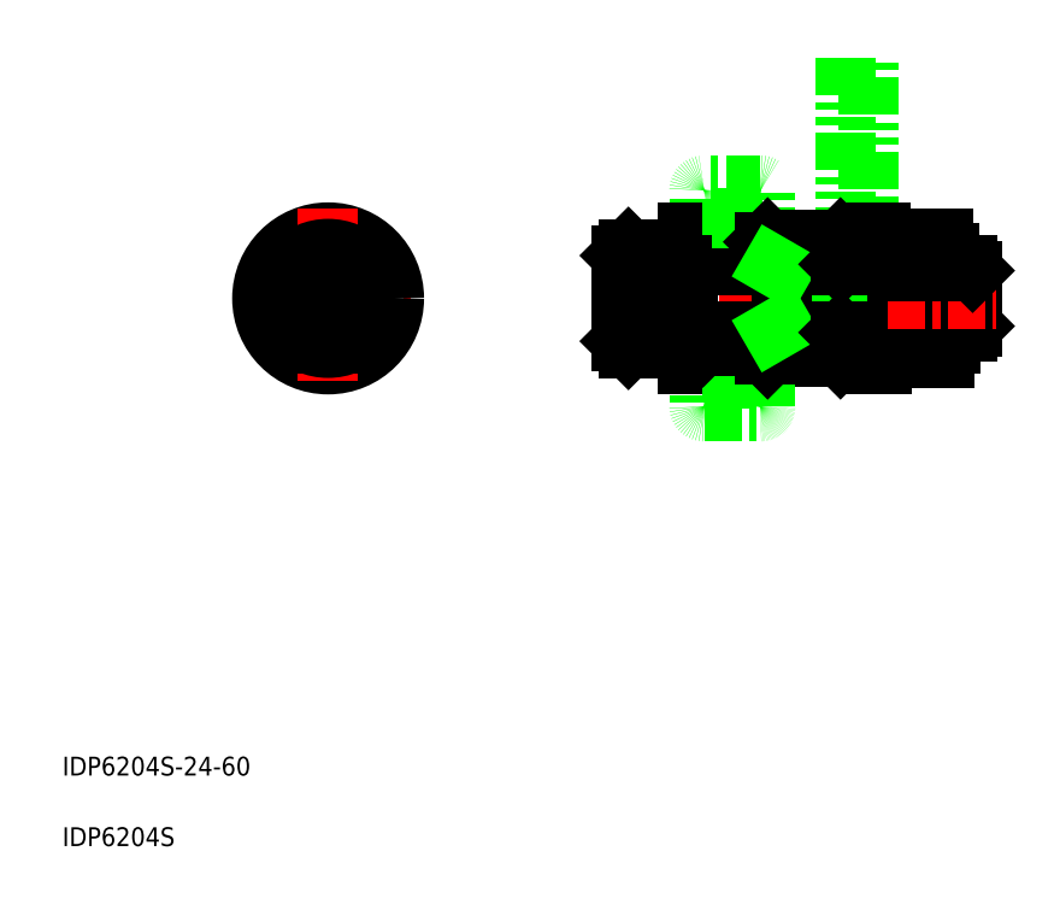
<metadata>
{"format":"dxf","ext":"dxf","renderer":"ezdxf+matplotlib","layout":"modelspace","background":"white","min_lineweight":24,"dpi":150}
</metadata>
<code>
0
SECTION
2
ENTITIES
0
LINE
8
0
10
181.5
20
133.7
30
0
11
181.5
21
177.9
31
0
0
LINE
8
0
10
176.5
20
137.9
30
0
11
176.5
21
177.9
31
0
0
POLYLINE
8
0
66
     1
10
0
20
0
30
0
70
     1
0
VERTEX
8
0
10
158.5
20
136.4
30
0
0
VERTEX
8
0
10
146.5
20
136.4
30
0
42
-0.4142
0
VERTEX
8
0
10
145.5
20
137.4
30
0
0
VERTEX
8
0
10
145.5
20
149.4
30
0
42
-0.4142
0
VERTEX
8
0
10
146.5
20
150.4
30
0
0
VERTEX
8
0
10
158.5
20
150.4
30
0
42
-0.4142
0
VERTEX
8
0
10
159.5
20
149.4
30
0
0
VERTEX
8
0
10
159.5
20
137.4
30
0
42
-0.4142
0
SEQEND
8
0
0
LINE
8
CENTER
10
47.52
20
126.4
30
0
11
85.52
21
126.4
31
0
0
CIRCLE
8
0
10
66.52
20
126.4
30
0
40
14
0
TEXT
8
0
10
10
20
25
30
0
40
4
1
IDP6204S-24-60
0
TEXT
8
0
10
10
20
10
30
0
40
4
1
IDP6204S
0
LINE
8
CENTER
10
66.52
20
145.4
30
0
11
66.52
21
107.4
31
0
0
CIRCLE
8
0
10
66.52
20
126.4
30
0
40
10.5
0
CIRCLE
8
0
10
66.52
20
126.4
30
0
40
9.1
0
POLYLINE
8
0
66
     1
10
0
20
0
30
0
70
     1
0
VERTEX
8
0
10
72.52
20
129.9
30
0
0
VERTEX
8
0
10
66.52
20
133.3
30
0
0
VERTEX
8
0
10
60.52
20
129.9
30
0
0
VERTEX
8
0
10
60.52
20
122.9
30
0
0
VERTEX
8
0
10
66.52
20
119.5
30
0
0
VERTEX
8
0
10
72.52
20
122.9
30
0
0
SEQEND
8
0
0
LINE
8
CENTER
10
124.2
20
126.4
30
0
11
177.3
21
126.4
31
0
0
LINE
8
0
10
143
20
140.4
30
0
11
145.5
21
140.4
31
0
0
LINE
8
0
10
143
20
112.4
30
0
11
145.5
21
112.4
31
0
0
LINE
8
0
10
143
20
133.4
30
0
11
202.5
21
133.4
31
0
0
LINE
8
0
10
143
20
119.4
30
0
11
202.5
21
119.4
31
0
0
LINE
8
0
10
129
20
135.5
30
0
11
129
21
117.3
31
0
0
LINE
8
0
10
143
20
140.4
30
0
11
143
21
112.4
31
0
0
LINE
8
0
10
130.4
20
136.9
30
0
11
130.4
21
115.9
31
0
0
LINE
8
0
10
130.4
20
115.9
30
0
11
143
21
115.9
31
0
0
LINE
8
0
10
129
20
117.3
30
0
11
130.4
21
115.9
31
0
0
LINE
8
0
10
130.4
20
136.9
30
0
11
129
21
135.5
31
0
0
LINE
8
0
10
130.4
20
136.9
30
0
11
143
21
136.9
31
0
0
LINE
8
0
10
163
20
132.3
30
0
11
203.6
21
132.3
31
0
0
LINE
8
0
10
163
20
120.5
30
0
11
203.6
21
120.5
31
0
0
LINE
8
0
10
163
20
133.4
30
0
11
163
21
119.4
31
0
0
LINE
8
0
10
160
20
113.9
30
0
11
175.5
21
113.9
31
0
0
LINE
8
0
10
146.7
20
119.2
30
0
11
175.5
21
119.2
31
0
0
LINE
8
0
10
159.5
20
103.4
30
0
11
159.5
21
115.4
31
0
0
LINE
8
0
10
145.5
20
115.4
30
0
11
145.5
21
103.4
31
0
0
LINE
8
0
10
145.5
20
119.4
30
0
11
145.5
21
112.4
31
0
0
LINE
8
0
10
146.5
20
102.4
30
0
11
158.5
21
102.4
31
0
0
LINE
8
0
10
148.1
20
109.4
30
0
11
157.7
21
109.4
31
0
0
LINE
8
0
10
152.5
20
105.2
30
0
11
152.5
21
113
31
0
0
ARC
8
0
10
146.5
20
103.4
30
0
40
1
50
180
51
270
0
ARC
8
0
10
158.5
20
103.4
30
0
40
1
50
270
51
0
0
LINE
8
0
10
158.5
20
116.4
30
0
11
146.5
21
116.4
31
0
0
LINE
8
0
10
158.5
20
116.4
30
0
11
146.2
21
116.4
31
0
0
ARC
8
0
10
146.5
20
115.4
30
0
40
1
50
90
51
180
0
LINE
8
0
10
145.7
20
118.2
30
0
11
145.7
21
116.9
31
0
0
LINE
8
0
10
146.7
20
119.4
30
0
11
146.7
21
119.2
31
0
0
LINE
8
0
10
145.7
20
116.9
30
0
11
146.2
21
116.4
31
0
0
LINE
8
0
10
145.7
20
118.2
30
0
11
146.7
21
119.2
31
0
0
ARC
8
0
10
158.5
20
115.4
30
0
40
1
50
0
51
90
0
ARC
8
0
10
158.5
20
115.4
30
0
40
1
50
0
51
90
0
LINE
8
0
10
159.5
20
114.4
30
0
11
160
21
113.9
31
0
0
LINE
8
0
10
159.5
20
115.4
30
0
11
159.5
21
114.4
31
0
0
LINE
8
0
10
157.9
20
119.4
30
0
11
157.9
21
119.4
31
0
0
LINE
8
0
10
161.1
20
119.4
30
0
11
163
21
120.5
31
0
0
LINE
8
0
10
172.7
20
119.4
30
0
11
172.7
21
119.4
31
0
0
LINE
8
0
10
175.5
20
119.4
30
0
11
175.5
21
119.2
31
0
0
LINE
8
0
10
176.5
20
118.2
30
0
11
175.5
21
119.2
31
0
0
LINE
8
0
10
176.5
20
114.9
30
0
11
175.5
21
113.9
31
0
0
LINE
8
0
10
176.5
20
114.9
30
0
11
176.5
21
119.4
31
0
0
LINE
8
0
10
175.5
20
138.9
30
0
11
160
21
138.9
31
0
0
LINE
8
0
10
146.7
20
133.7
30
0
11
175.5
21
133.7
31
0
0
ARC
8
0
10
158.5
20
137.4
30
0
40
1
50
270
51
0
0
LINE
8
0
10
145.5
20
140.4
30
0
11
145.5
21
133.4
31
0
0
LINE
8
0
10
158.5
20
136.4
30
0
11
146.2
21
136.4
31
0
0
LINE
8
0
10
145.7
20
135.9
30
0
11
145.7
21
134.7
31
0
0
LINE
8
0
10
145.7
20
134.7
30
0
11
146.7
21
133.7
31
0
0
LINE
8
0
10
145.7
20
135.9
30
0
11
146.2
21
136.4
31
0
0
LINE
8
0
10
146.7
20
133.7
30
0
11
146.7
21
133.4
31
0
0
LINE
8
0
10
148.1
20
143.4
30
0
11
157.6
21
143.4
31
0
0
LINE
8
0
10
152.4
20
147.6
30
0
11
152.4
21
139.8
31
0
0
LINE
8
0
10
159.5
20
138.4
30
0
11
160
21
138.9
31
0
0
LINE
8
0
10
159.5
20
137.4
30
0
11
159.5
21
138.4
31
0
0
LINE
8
0
10
176.5
20
133.4
30
0
11
176.5
21
137.9
31
0
0
LINE
8
0
10
161.1
20
133.4
30
0
11
163
21
132.3
31
0
0
LINE
8
0
10
176.5
20
134.7
30
0
11
175.5
21
133.7
31
0
0
LINE
8
0
10
175.5
20
133.7
30
0
11
175.5
21
133.4
31
0
0
LINE
8
0
10
175.5
20
138.9
30
0
11
176.5
21
137.9
31
0
0
LINE
8
0
10
203.6
20
132.3
30
0
11
203.6
21
120.5
31
0
0
LINE
8
0
10
202.5
20
133.4
30
0
11
202.5
21
119.4
31
0
0
LINE
8
0
10
189.1
20
113.7
30
0
11
197.5
21
113.7
31
0
0
LINE
8
0
10
184.3
20
119.4
30
0
11
184.3
21
112.4
31
0
0
LINE
8
0
10
181.8
20
119.4
30
0
11
181.8
21
112.4
31
0
0
ARC
8
0
10
192.4
20
116.9
30
0
40
4.603
50
180
51
223.6
0
LINE
8
0
10
184.3
20
112.4
30
0
11
181.8
21
112.4
31
0
0
LINE
8
0
10
187.8
20
114.2
30
0
11
184.3
21
114.2
31
0
0
LINE
8
0
10
187.8
20
120.5
30
0
11
187.8
21
114.2
31
0
0
LINE
8
0
10
187.8
20
119.4
30
0
11
187.8
21
116.9
31
0
0
ARC
8
0
10
194.2
20
116.9
30
0
40
4.603
50
316.4
51
0.002091
0
LINE
8
0
10
198.8
20
120.5
30
0
11
198.8
21
116.9
31
0
0
LINE
8
0
10
202.5
20
119.4
30
0
11
203.6
21
120.5
31
0
0
LINE
8
CENTER
10
185.6
20
126.4
30
0
11
208.5
21
126.4
31
0
0
LINE
8
0
10
188.8
20
139.1
30
0
11
197.2
21
139.1
31
0
0
LINE
8
0
10
187.5
20
138.7
30
0
11
187.5
21
132.3
31
0
0
LINE
8
0
10
184
20
140.4
30
0
11
184
21
133.4
31
0
0
LINE
8
0
10
181.5
20
140.4
30
0
11
181.5
21
133.4
31
0
0
ARC
8
0
10
192.1
20
135.9
30
0
40
4.603
50
136.4
51
180
0
LINE
8
0
10
187.5
20
135.9
30
0
11
187.5
21
133.4
31
0
0
LINE
8
0
10
187.5
20
138.7
30
0
11
184
21
138.7
31
0
0
LINE
8
0
10
184
20
140.4
30
0
11
181.5
21
140.4
31
0
0
ARC
8
0
10
193.9
20
135.9
30
0
40
4.603
50
360
51
43.61
0
LINE
8
0
10
198.5
20
135.9
30
0
11
198.5
21
132.3
31
0
0
LINE
8
0
10
202.5
20
133.4
30
0
11
203.6
21
132.3
31
0
0
ENDSEC
0
EOF

</code>
